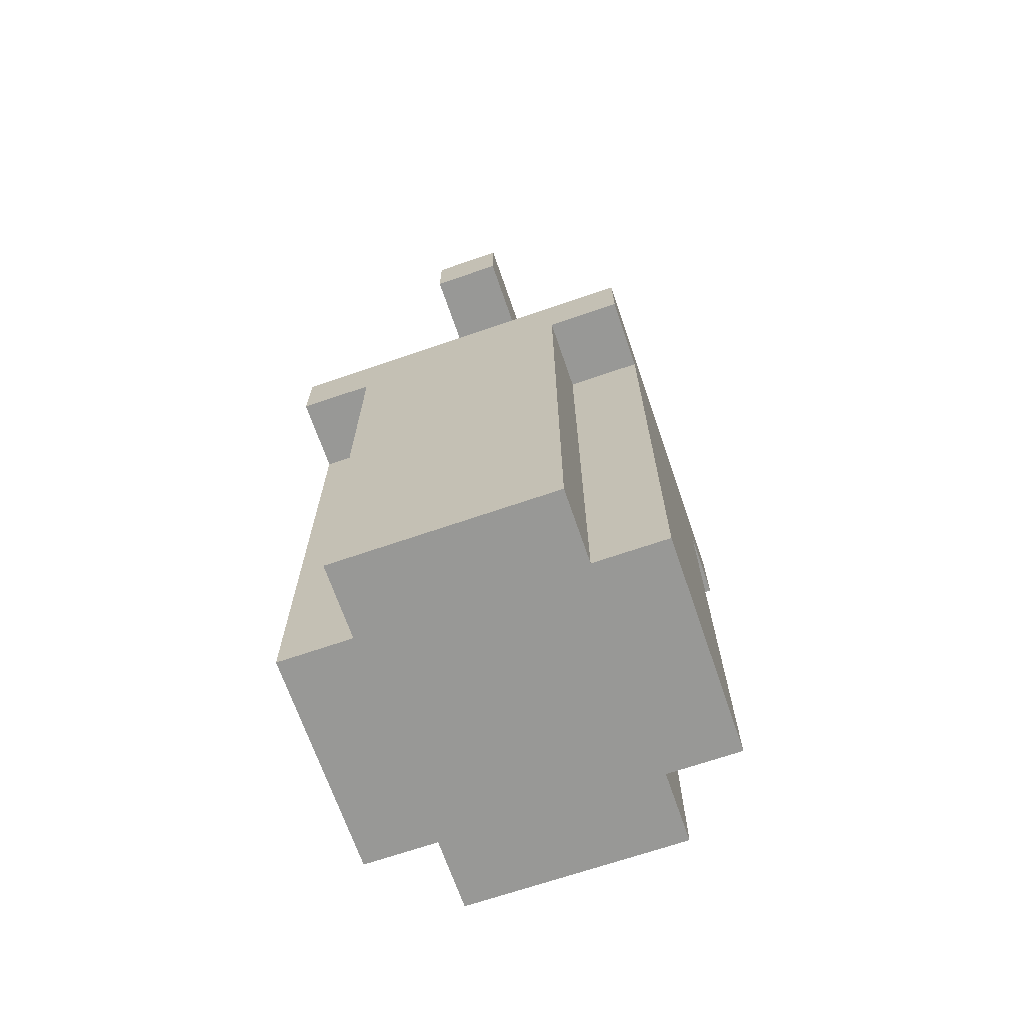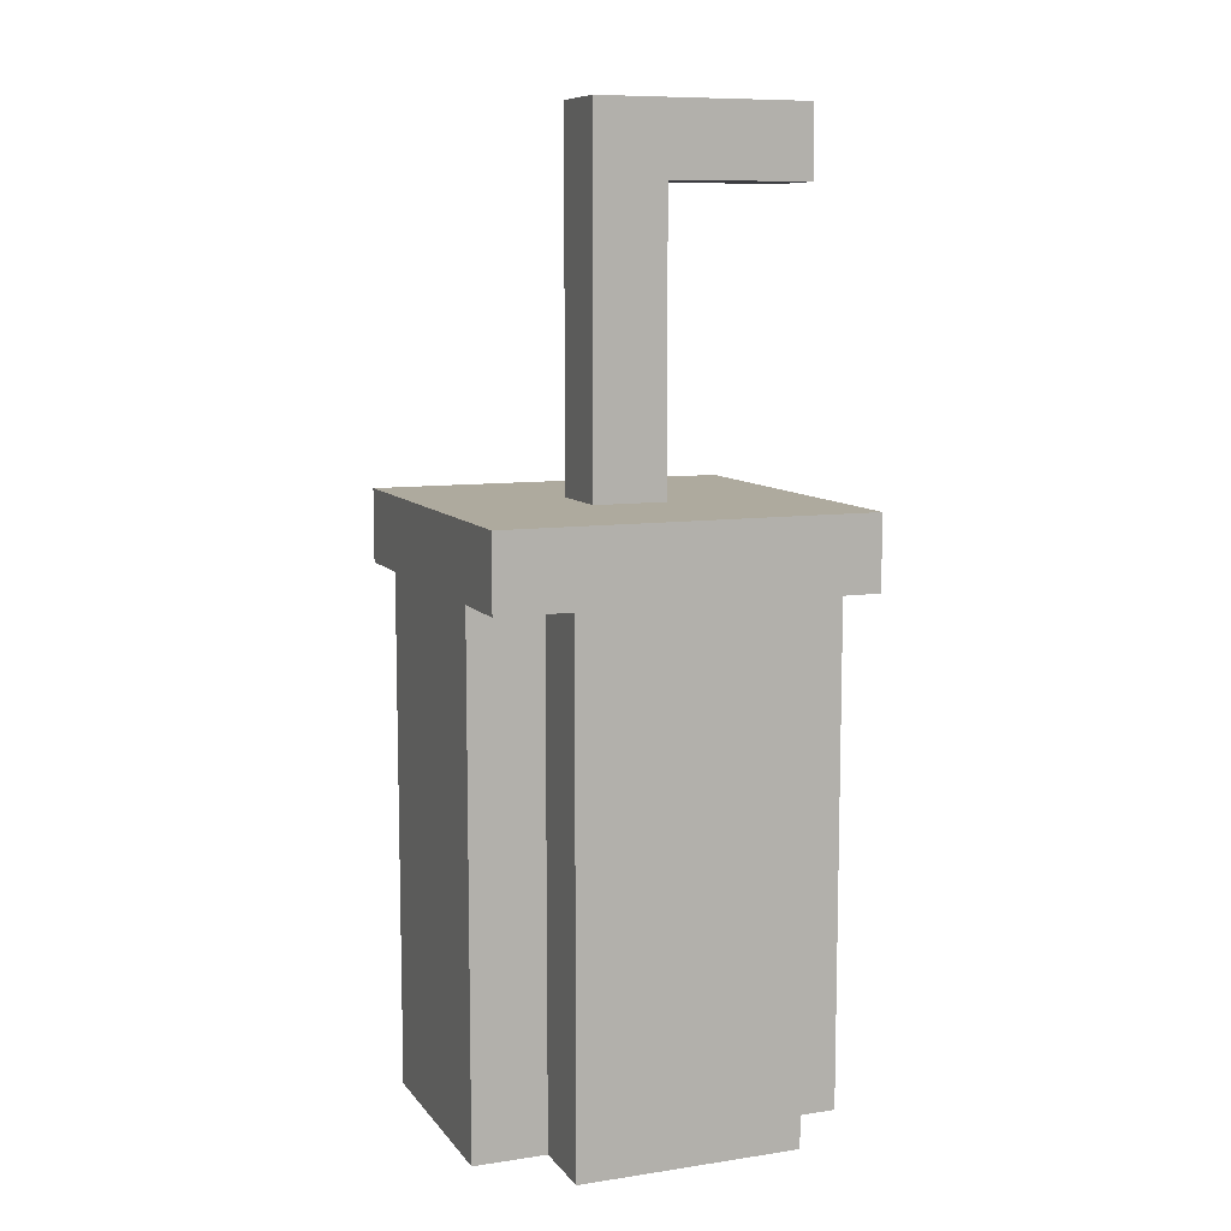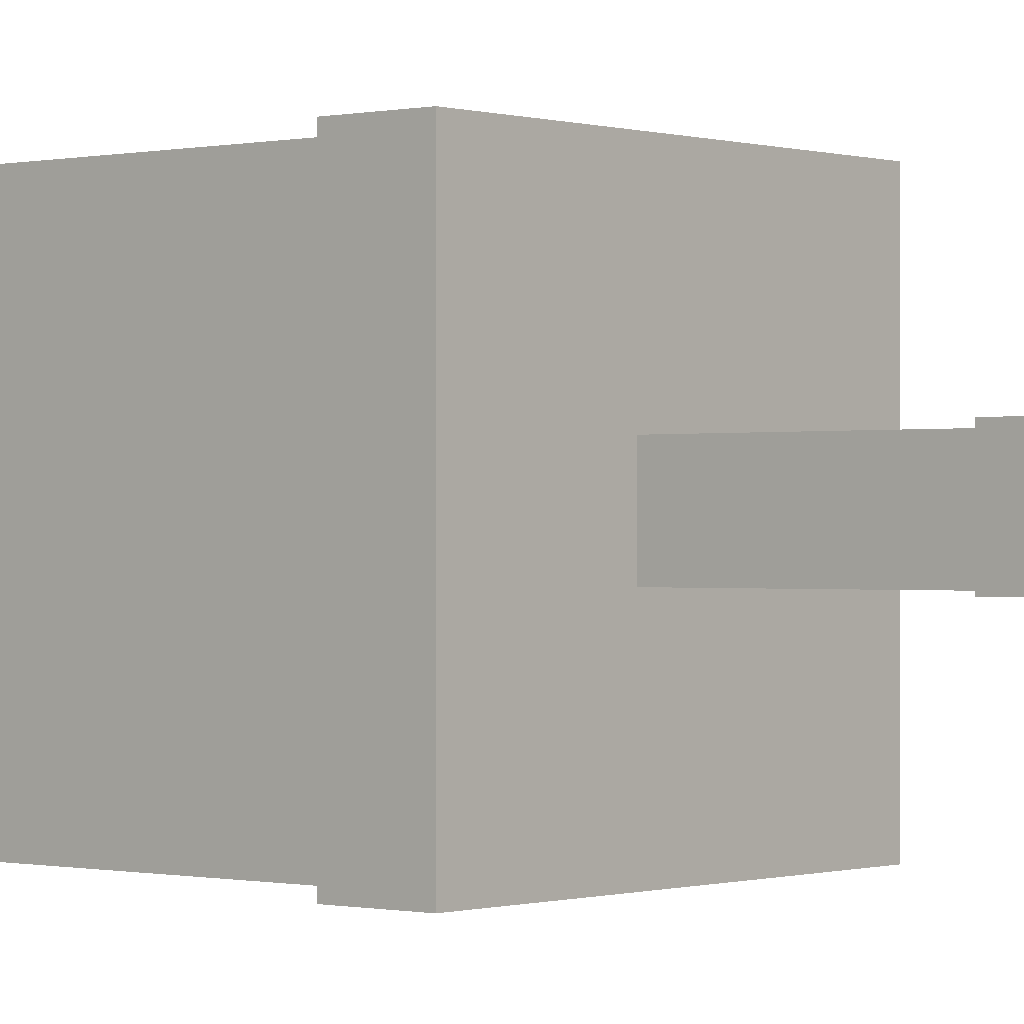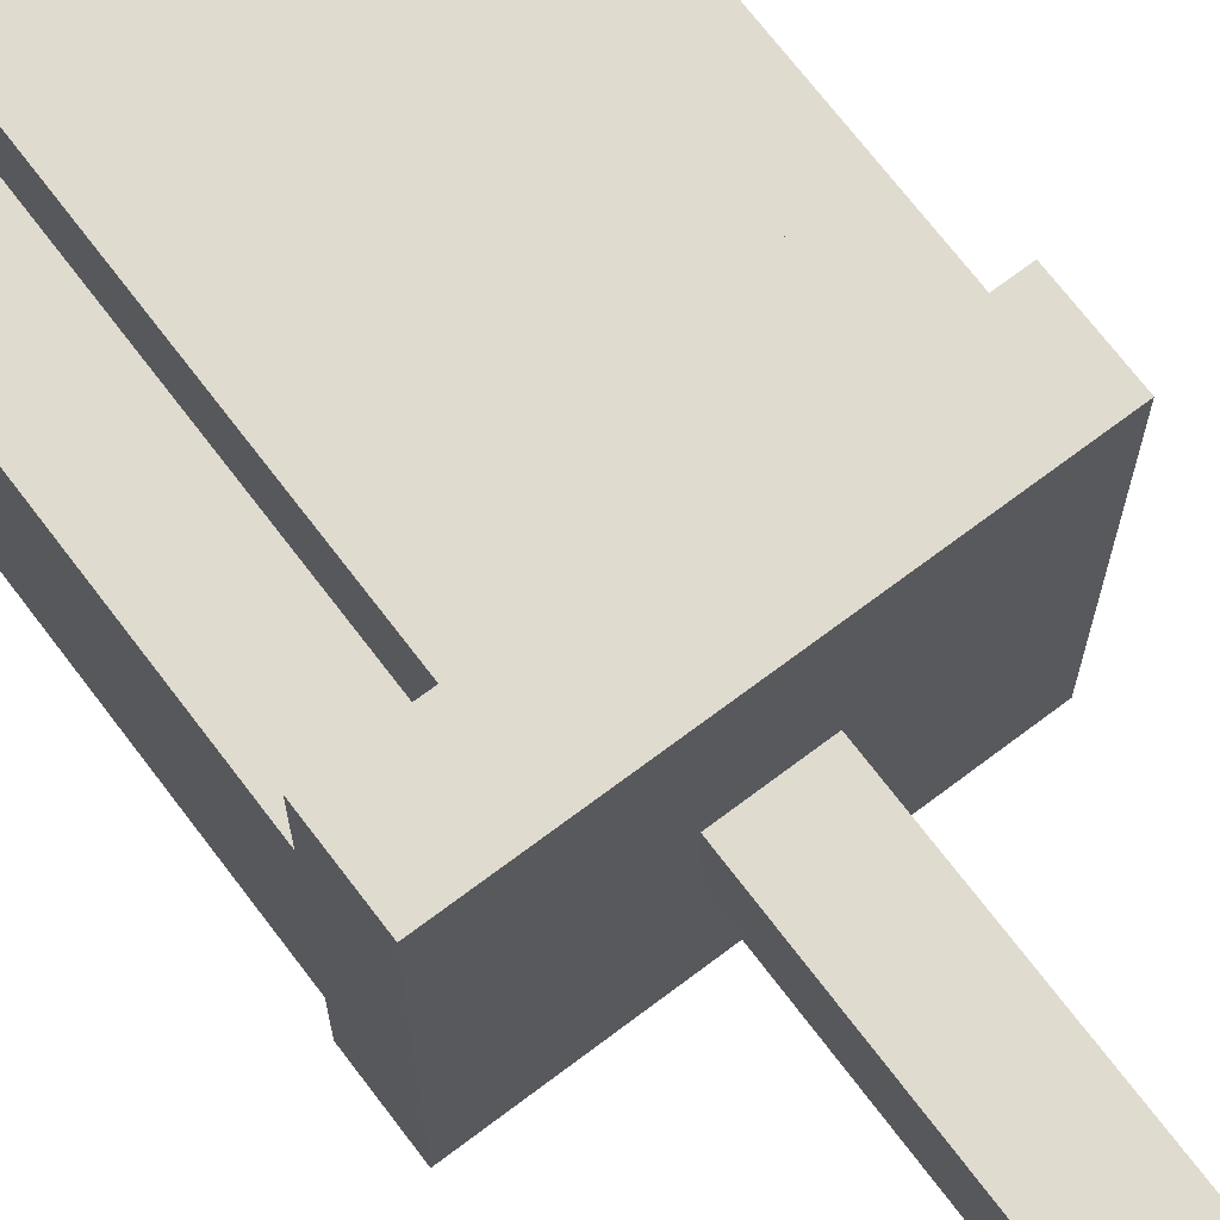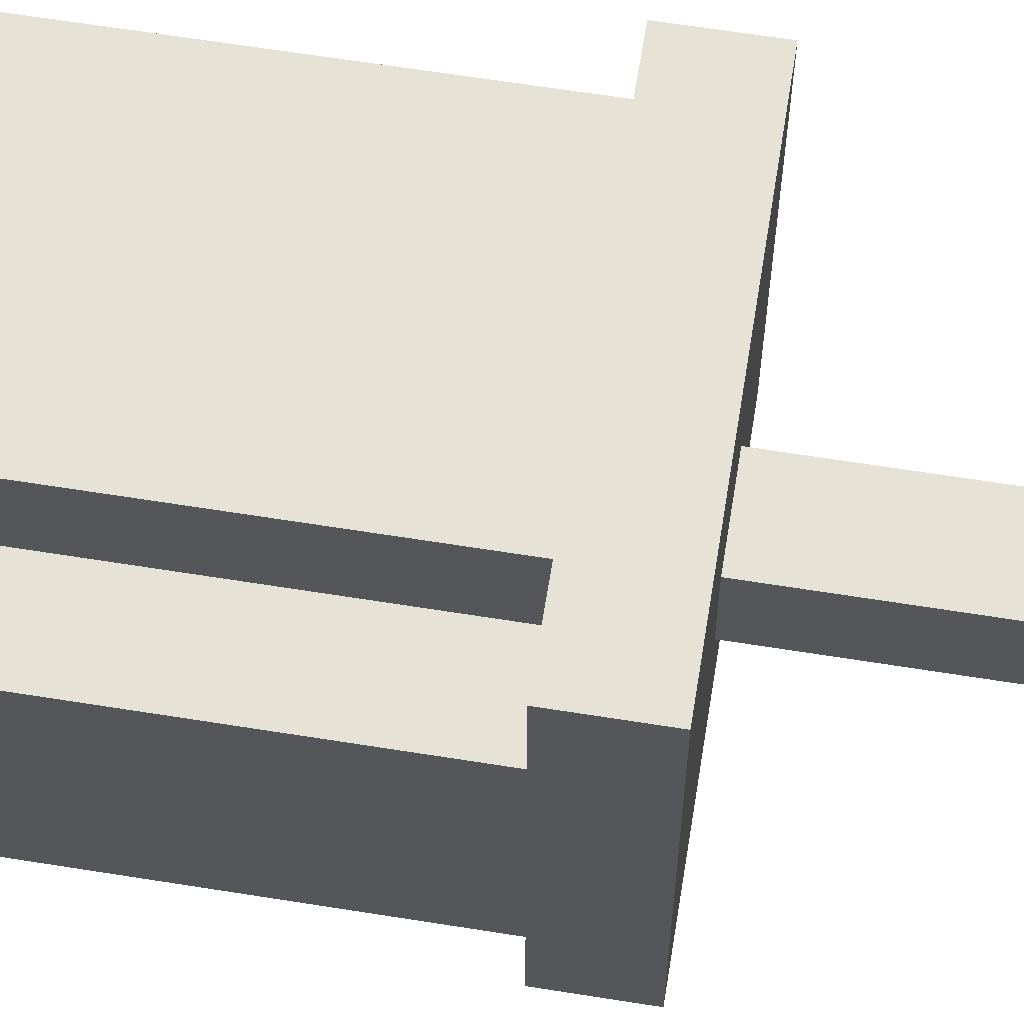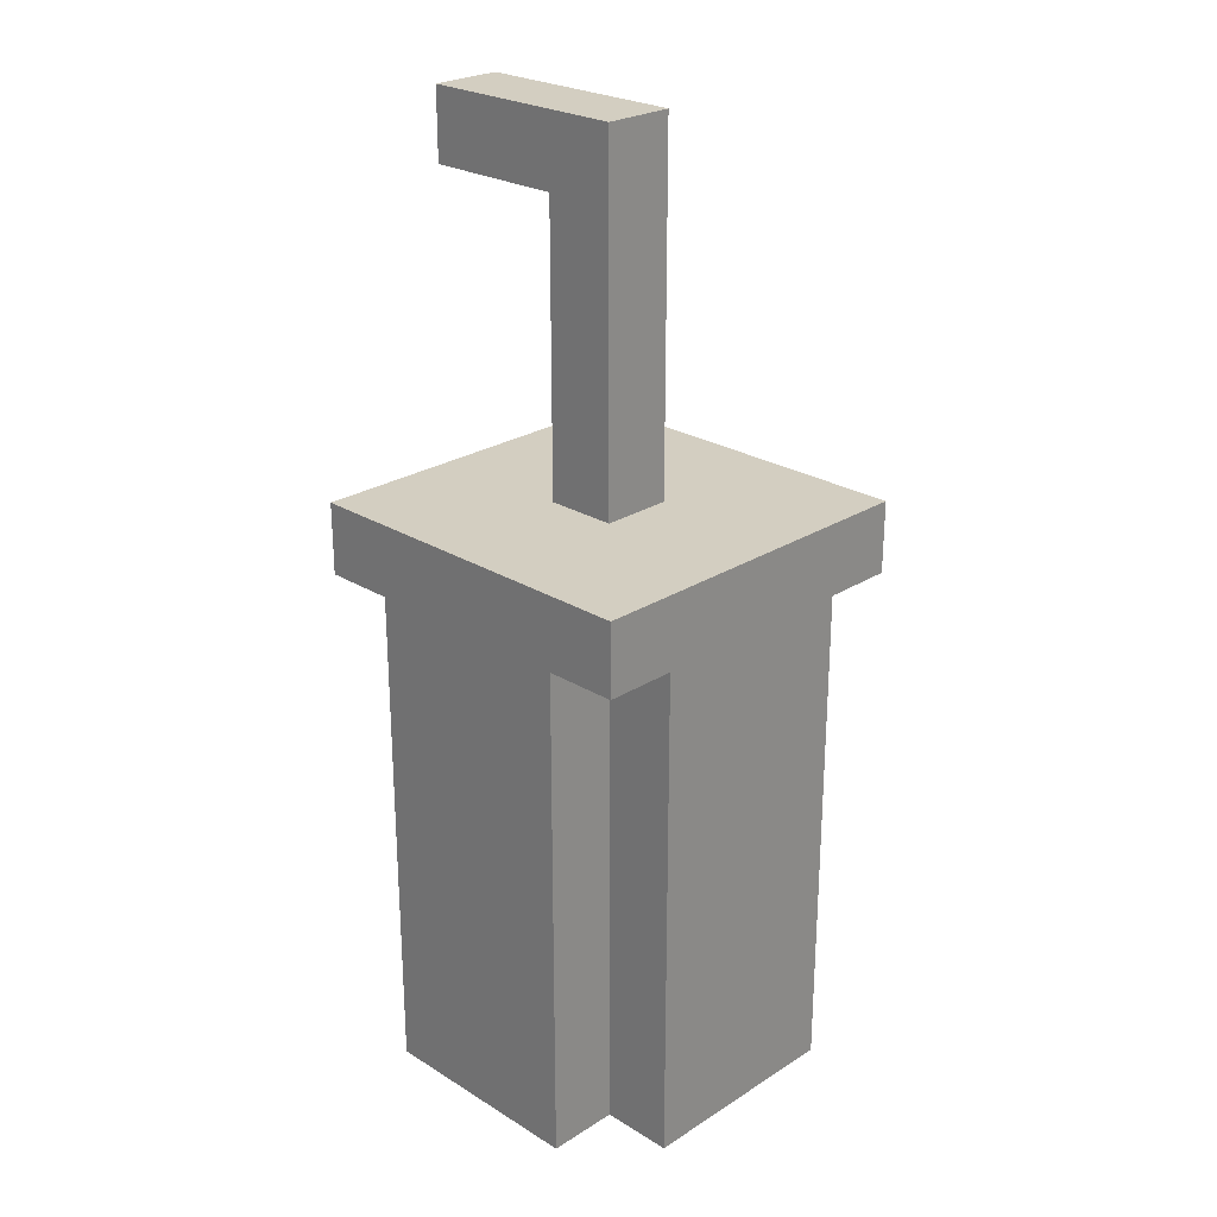
<metadata>
{"format":"obj","ext":"obj","renderer":"f3d","projection":"perspective","resolution":1024,"background":"white","views":[{"elev":-68.5,"azim":109.0,"up":"+Y"},{"elev":9.2,"azim":-21.6,"up":"+Y"},{"elev":-0.3,"azim":130.3,"up":"+Z"},{"elev":70.3,"azim":142.9,"up":"+Z"},{"elev":63.7,"azim":99.2,"up":"+Z"},{"elev":25.2,"azim":-135.4,"up":"+Y"}]}
</metadata>
<code>
o
v 0 2 -0.1
v 0 2 -0.4
v 0 2.7 0
v 0 2.7 -0.1
v 0 2.7 -0.4
v 0 2.7 -0.5
v 0 2.8 0
v 0 2.8 -0.5
v 0.1 2 0
v 0.1 2 -0.1
v 0.1 2 -0.4
v 0.1 2 -0.5
v 0.1 2.3 0
v 0.1 2.3 -0.1
v 0.1 2.3 -0.4
v 0.1 2.3 -0.5
v 0.1 2.5 0
v 0.1 2.5 -0.1
v 0.1 2.5 -0.4
v 0.1 2.5 -0.5
v 0.1 2.7 0
v 0.1 2.7 -0.1
v 0.1 2.7 -0.4
v 0.1 2.7 -0.5
v 0.2 2.8 -0.2
v 0.2 2.8 -0.3
v 0.2 3.3 -0.2
v 0.2 3.3 -0.3
v 0.4 2.1 -0.1
v 0.4 2.1 -0.2
v 0.4 2.1 -0.4
v 0.4 2.3 -0.1
v 0.4 2.3 -0.4
v 0.4 2.5 -0.1
v 0.4 2.5 -0.4
v 0.4 2.7 -0.1
v 0.4 2.7 -0.4
v 0.1 2.1 -0.1
v 0.1 2.1 -0.2
v 0.1 2.1 -0.4
v 0.1 2.3 -0.1
v 0.1 2.3 -0.4
v 0.1 2.5 -0.1
v 0.1 2.5 -0.4
v 0.1 2.7 -0.1
v 0.1 2.7 -0.4
v 0.3 2.8 -0.2
v 0.3 2.8 -0.3
v 0.3 3.2 -0.2
v 0.3 3.2 -0.3
v 0.4 2 0
v 0.4 2 -0.1
v 0.4 2 -0.4
v 0.4 2 -0.5
v 0.4 2.3 0
v 0.4 2.3 -0.1
v 0.4 2.3 -0.4
v 0.4 2.3 -0.5
v 0.4 2.5 0
v 0.4 2.5 -0.1
v 0.4 2.5 -0.4
v 0.4 2.5 -0.5
v 0.4 2.7 0
v 0.4 2.7 -0.1
v 0.4 2.7 -0.4
v 0.4 2.7 -0.5
v 0.5 2 -0.1
v 0.5 2 -0.4
v 0.5 2.7 0
v 0.5 2.7 -0.1
v 0.5 2.7 -0.4
v 0.5 2.7 -0.5
v 0.5 2.8 0
v 0.5 2.8 -0.5
v 0.5 3.2 -0.2
v 0.5 3.2 -0.3
v 0.5 3.3 -0.2
v 0.5 3.3 -0.3
v 0 2.7 0
v 0 2.8 0
v 0.1 2 0
v 0.1 2.3 0
v 0.1 2.5 0
v 0.1 2.7 0
v 0.2 2.3 0
v 0.2 2.4 0
v 0.2 2.5 0
v 0.2 2.6 0
v 0.3 2.3 0
v 0.3 2.4 0
v 0.3 2.5 0
v 0.3 2.6 0
v 0.4 2 0
v 0.4 2.3 0
v 0.4 2.5 0
v 0.4 2.7 0
v 0.5 2.7 0
v 0.5 2.8 0
v 0 2 -0.1
v 0 2.7 -0.1
v 0.1 2 -0.1
v 0.1 2.3 -0.1
v 0.1 2.5 -0.1
v 0.1 2.7 -0.1
v 0.4 2 -0.1
v 0.4 2.3 -0.1
v 0.4 2.5 -0.1
v 0.4 2.7 -0.1
v 0.5 2 -0.1
v 0.5 2.7 -0.1
v 0.2 2.8 -0.2
v 0.2 3.3 -0.2
v 0.3 2.8 -0.2
v 0.3 3.2 -0.2
v 0.5 3.2 -0.2
v 0.5 3.3 -0.2
v 0.1 2.1 -0.4
v 0.1 2.3 -0.4
v 0.1 2.5 -0.4
v 0.1 2.7 -0.4
v 0.2 2.3 -0.4
v 0.2 2.4 -0.4
v 0.2 2.5 -0.4
v 0.2 2.6 -0.4
v 0.3 2.3 -0.4
v 0.3 2.4 -0.4
v 0.3 2.5 -0.4
v 0.3 2.6 -0.4
v 0.4 2.1 -0.4
v 0.4 2.3 -0.4
v 0.4 2.5 -0.4
v 0.4 2.7 -0.4
v 0.1 2.1 -0.1
v 0.1 2.3 -0.1
v 0.1 2.5 -0.1
v 0.1 2.7 -0.1
v 0.2 2.3 -0.1
v 0.2 2.4 -0.1
v 0.2 2.5 -0.1
v 0.2 2.6 -0.1
v 0.3 2.3 -0.1
v 0.3 2.4 -0.1
v 0.3 2.5 -0.1
v 0.3 2.6 -0.1
v 0.4 2.1 -0.1
v 0.4 2.3 -0.1
v 0.4 2.5 -0.1
v 0.4 2.7 -0.1
v 0.2 2.8 -0.3
v 0.2 3.3 -0.3
v 0.3 2.8 -0.3
v 0.3 3.2 -0.3
v 0.5 3.2 -0.3
v 0.5 3.3 -0.3
v 0 2 -0.4
v 0 2.7 -0.4
v 0.1 2 -0.4
v 0.1 2.3 -0.4
v 0.1 2.5 -0.4
v 0.1 2.7 -0.4
v 0.4 2 -0.4
v 0.4 2.3 -0.4
v 0.4 2.5 -0.4
v 0.4 2.7 -0.4
v 0.5 2 -0.4
v 0.5 2.7 -0.4
v 0 2.7 -0.5
v 0 2.8 -0.5
v 0.1 2 -0.5
v 0.1 2.3 -0.5
v 0.1 2.5 -0.5
v 0.1 2.7 -0.5
v 0.2 2.3 -0.5
v 0.2 2.4 -0.5
v 0.2 2.5 -0.5
v 0.2 2.6 -0.5
v 0.3 2.3 -0.5
v 0.3 2.4 -0.5
v 0.3 2.5 -0.5
v 0.3 2.6 -0.5
v 0.4 2 -0.5
v 0.4 2.3 -0.5
v 0.4 2.5 -0.5
v 0.4 2.7 -0.5
v 0.5 2.7 -0.5
v 0.5 2.8 -0.5
v 0.1 2 0
v 0.4 2 0
v 0 2 -0.1
v 0.1 2 -0.1
v 0.4 2 -0.1
v 0.5 2 -0.1
v 0.1 2 -0.2
v 0.4 2 -0.2
v 0 2 -0.4
v 0.1 2 -0.4
v 0.4 2 -0.4
v 0.5 2 -0.4
v 0.1 2 -0.5
v 0.4 2 -0.5
v 0 2.7 0
v 0.1 2.7 0
v 0.4 2.7 0
v 0.5 2.7 0
v 0 2.7 -0.1
v 0.1 2.7 -0.1
v 0.4 2.7 -0.1
v 0.5 2.7 -0.1
v 0 2.7 -0.4
v 0.1 2.7 -0.4
v 0.4 2.7 -0.4
v 0.5 2.7 -0.4
v 0 2.7 -0.5
v 0.1 2.7 -0.5
v 0.4 2.7 -0.5
v 0.5 2.7 -0.5
v 0.3 3.2 -0.2
v 0.5 3.2 -0.2
v 0.3 3.2 -0.3
v 0.5 3.2 -0.3
v 0.1 2.1 -0.1
v 0.4 2.1 -0.1
v 0.1 2.1 -0.2
v 0.4 2.1 -0.2
v 0.1 2.1 -0.4
v 0.4 2.1 -0.4
v 0 2.8 0
v 0.5 2.8 0
v 0.2 2.8 -0.2
v 0.3 2.8 -0.2
v 0.2 2.8 -0.3
v 0.3 2.8 -0.3
v 0 2.8 -0.5
v 0.5 2.8 -0.5
v 0.2 3.3 -0.2
v 0.5 3.3 -0.2
v 0.2 3.3 -0.3
v 0.5 3.3 -0.3
f 4 2 1
f 5 2 4
f 7 4 3
f 7 6 5
f 7 5 4
f 8 6 7
f 13 10 9
f 14 10 13
f 15 12 11
f 16 12 15
f 17 14 13
f 18 14 17
f 19 16 15
f 20 16 19
f 21 18 17
f 22 18 21
f 23 20 19
f 24 20 23
f 27 26 25
f 28 26 27
f 32 30 29
f 32 31 30
f 33 31 32
f 34 33 32
f 35 33 34
f 36 35 34
f 37 35 36
f 38 39 41
f 39 40 41
f 41 40 42
f 41 42 43
f 43 42 44
f 43 44 45
f 45 44 46
f 47 48 49
f 49 48 50
f 51 52 55
f 55 52 56
f 53 54 57
f 57 54 58
f 55 56 59
f 59 56 60
f 57 58 61
f 61 58 62
f 59 60 63
f 63 60 64
f 61 62 65
f 65 62 66
f 67 68 70
f 70 68 71
f 69 70 73
f 71 72 73
f 70 71 73
f 73 72 74
f 75 76 77
f 77 76 78
f 84 80 79
f 85 83 82
f 85 82 81
f 86 83 85
f 87 84 83
f 87 83 86
f 88 84 87
f 89 86 85
f 89 85 81
f 90 87 86
f 90 86 89
f 91 88 87
f 91 87 90
f 92 84 88
f 92 88 91
f 93 89 81
f 94 91 90
f 94 89 93
f 94 90 89
f 95 92 91
f 95 91 94
f 96 80 84
f 96 92 95
f 96 84 92
f 97 80 96
f 98 80 97
f 101 100 99
f 102 100 101
f 103 100 102
f 104 100 103
f 109 106 105
f 109 108 107
f 109 107 106
f 110 108 109
f 113 112 111
f 114 112 113
f 115 112 114
f 116 112 115
f 121 118 117
f 121 119 118
f 122 119 121
f 123 120 119
f 123 119 122
f 124 120 123
f 125 122 121
f 125 121 117
f 126 123 122
f 126 122 125
f 127 124 123
f 127 123 126
f 128 120 124
f 128 124 127
f 129 125 117
f 130 127 126
f 130 125 129
f 130 126 125
f 131 128 127
f 131 127 130
f 132 120 128
f 132 128 131
f 133 134 137
f 134 135 137
f 137 135 138
f 135 136 139
f 138 135 139
f 139 136 140
f 137 138 141
f 133 137 141
f 138 139 142
f 141 138 142
f 139 140 143
f 142 139 143
f 140 136 144
f 143 140 144
f 133 141 145
f 142 143 146
f 145 141 146
f 141 142 146
f 143 144 147
f 146 143 147
f 144 136 148
f 147 144 148
f 149 150 151
f 151 150 152
f 152 150 153
f 153 150 154
f 155 156 157
f 157 156 158
f 158 156 159
f 159 156 160
f 161 162 165
f 163 164 165
f 162 163 165
f 165 164 166
f 167 168 172
f 170 171 173
f 169 170 173
f 173 171 174
f 171 172 175
f 174 171 175
f 175 172 176
f 173 174 177
f 169 173 177
f 174 175 178
f 177 174 178
f 175 176 179
f 178 175 179
f 176 172 180
f 179 176 180
f 169 177 181
f 178 179 182
f 181 177 182
f 177 178 182
f 179 180 183
f 182 179 183
f 172 168 184
f 183 180 184
f 180 172 184
f 184 168 185
f 185 168 186
f 190 188 187
f 191 188 190
f 193 190 189
f 193 192 191
f 193 191 190
f 194 192 193
f 195 193 189
f 196 194 193
f 196 193 195
f 197 192 194
f 197 194 196
f 198 192 197
f 199 197 196
f 200 197 199
f 205 202 201
f 206 202 205
f 207 204 203
f 208 204 207
f 210 207 206
f 211 207 210
f 213 210 209
f 214 210 213
f 215 212 211
f 216 212 215
f 219 218 217
f 220 218 219
f 221 222 223
f 223 222 224
f 223 224 225
f 225 224 226
f 227 228 229
f 229 228 230
f 227 229 231
f 230 228 232
f 227 231 233
f 231 232 233
f 232 228 234
f 233 232 234
f 235 236 237
f 237 236 238

</code>
